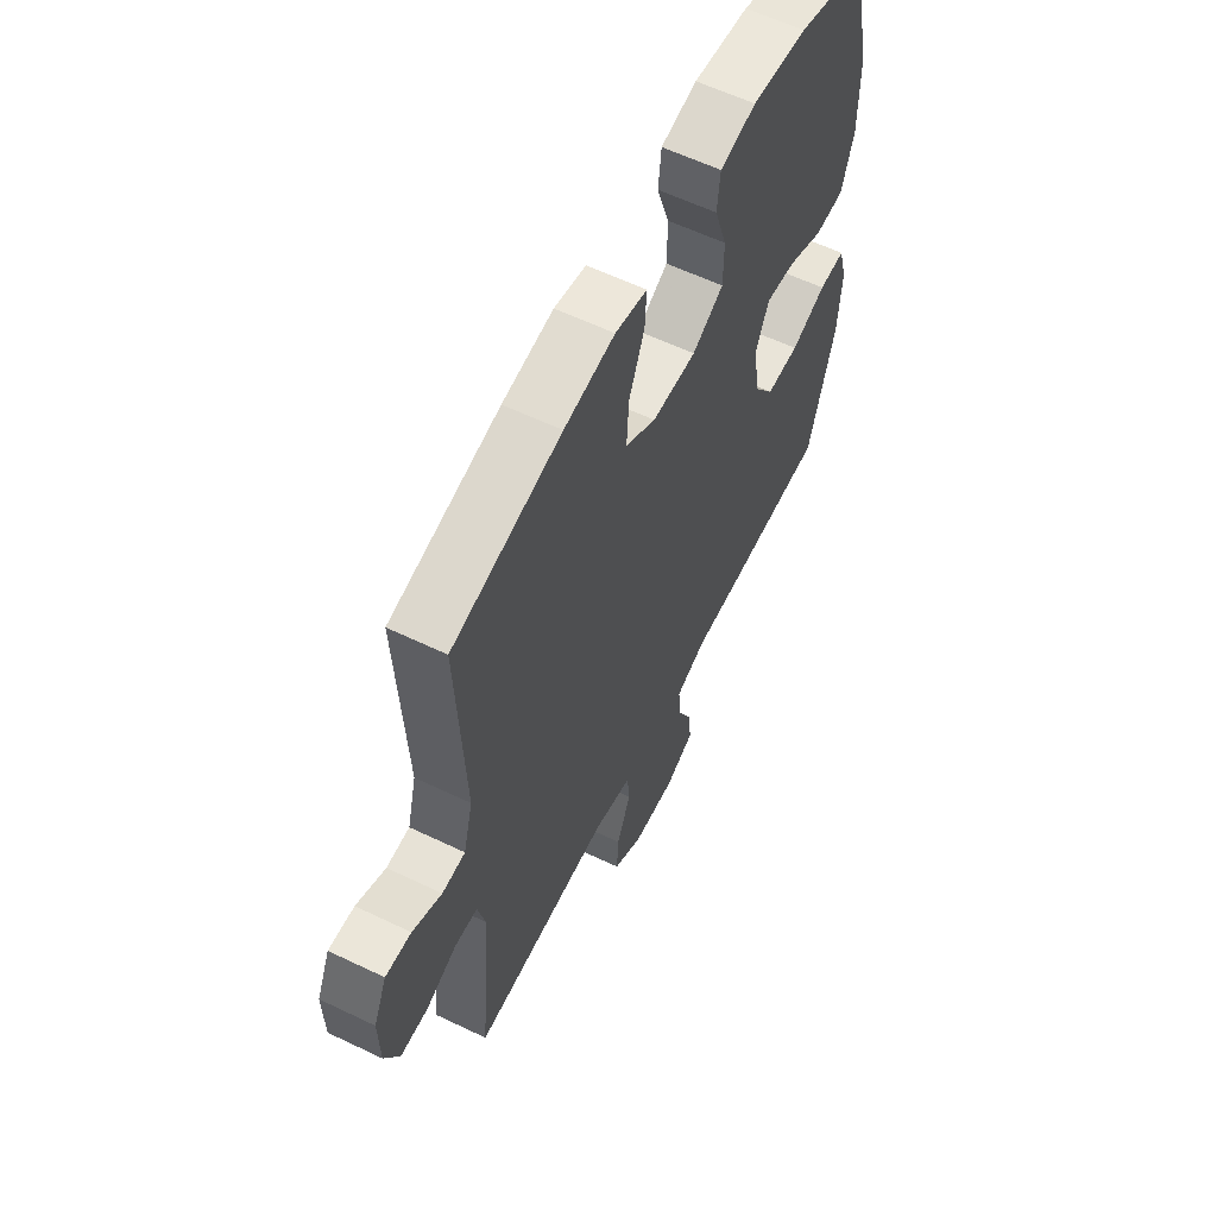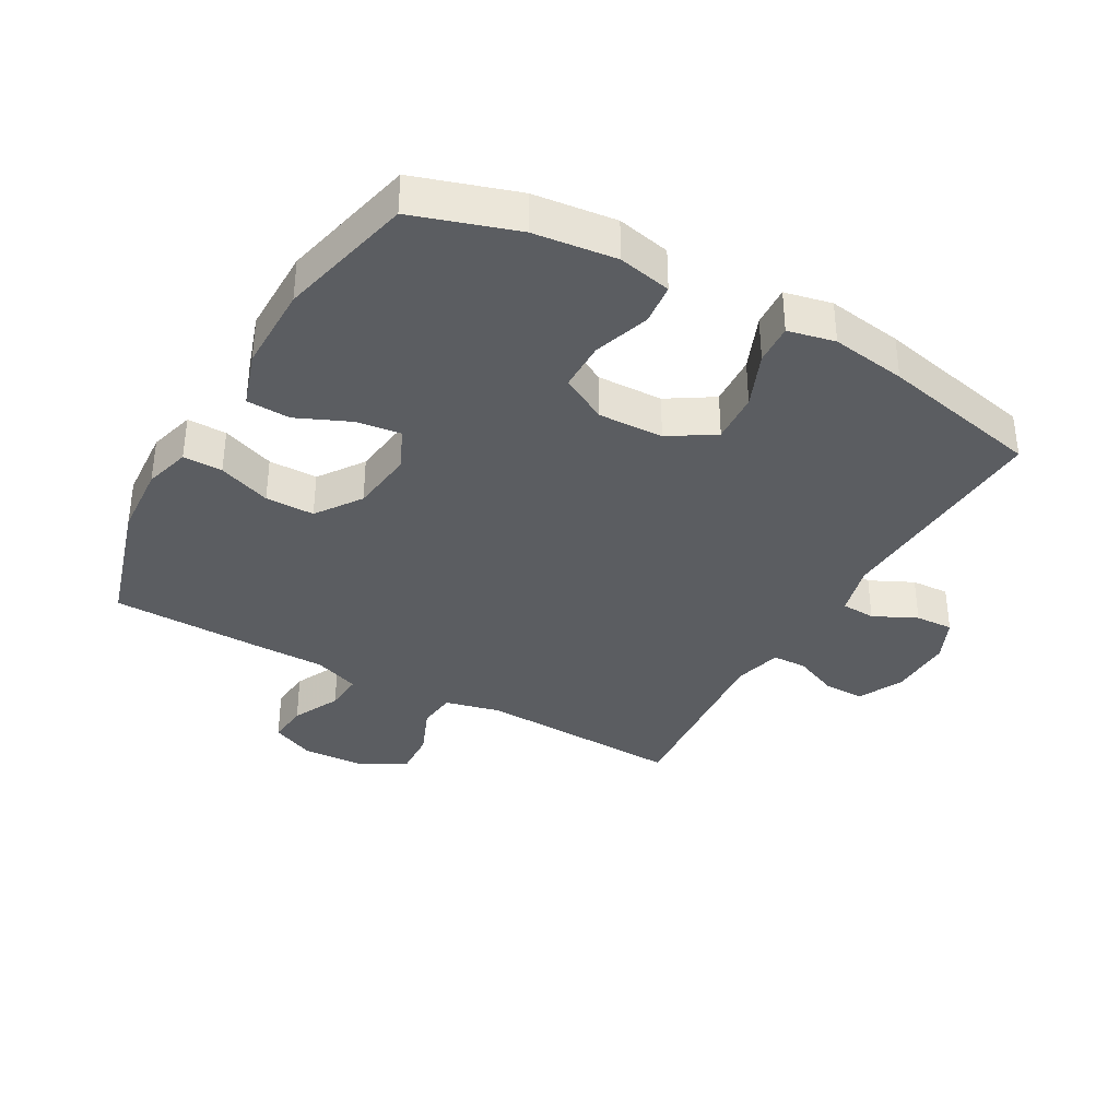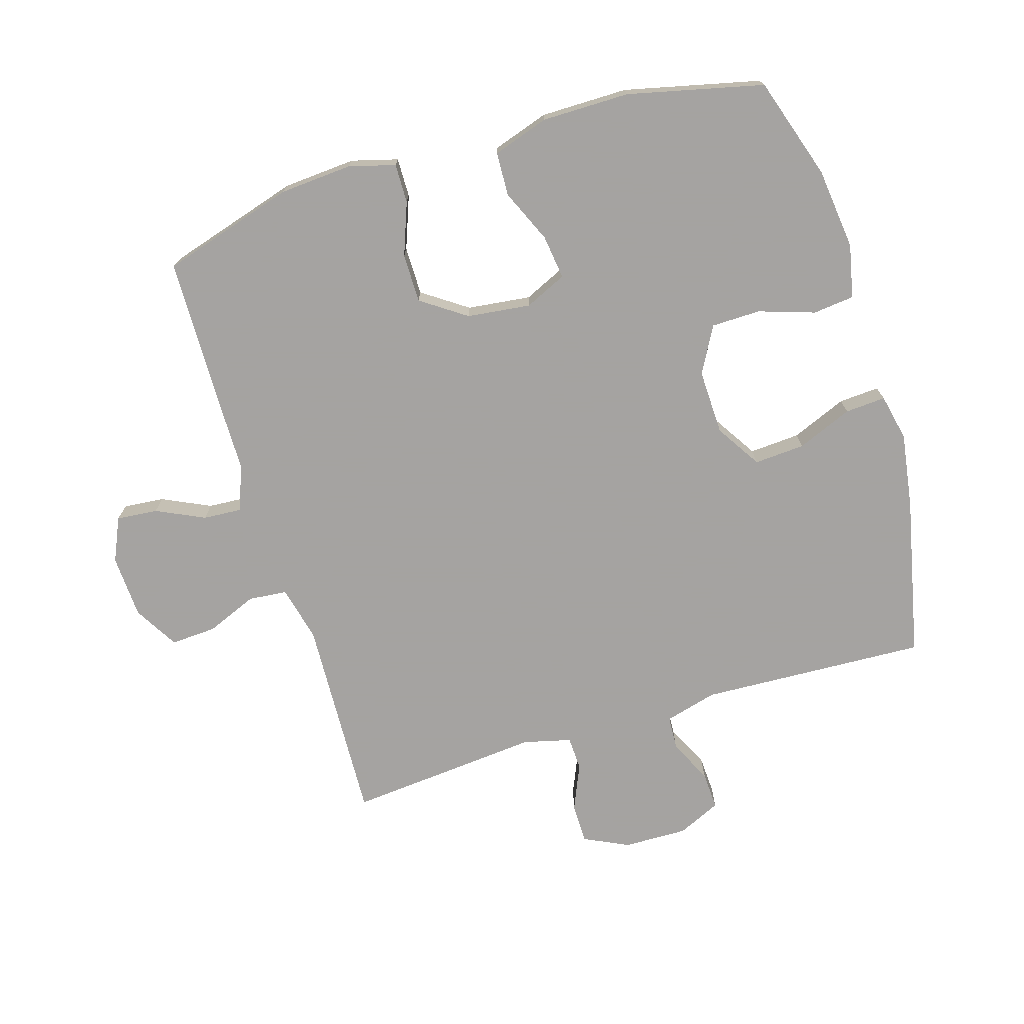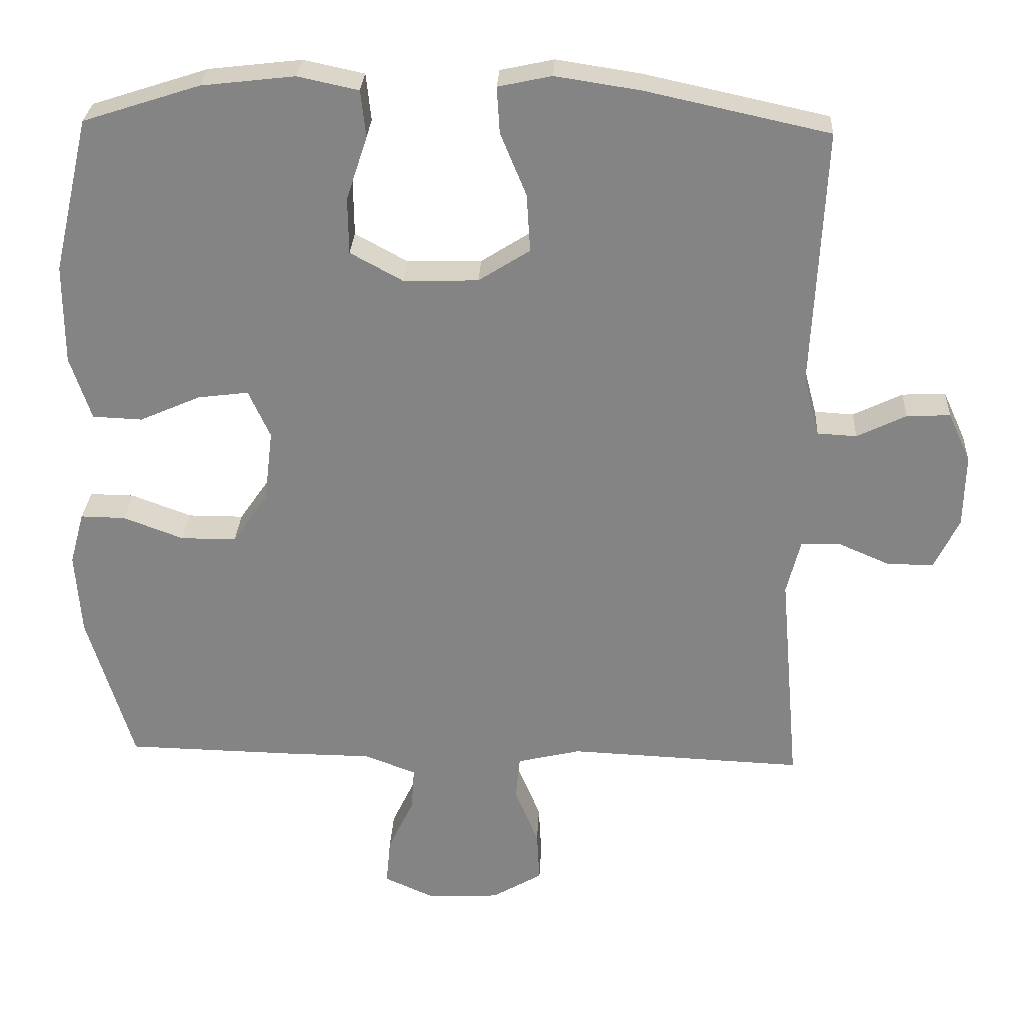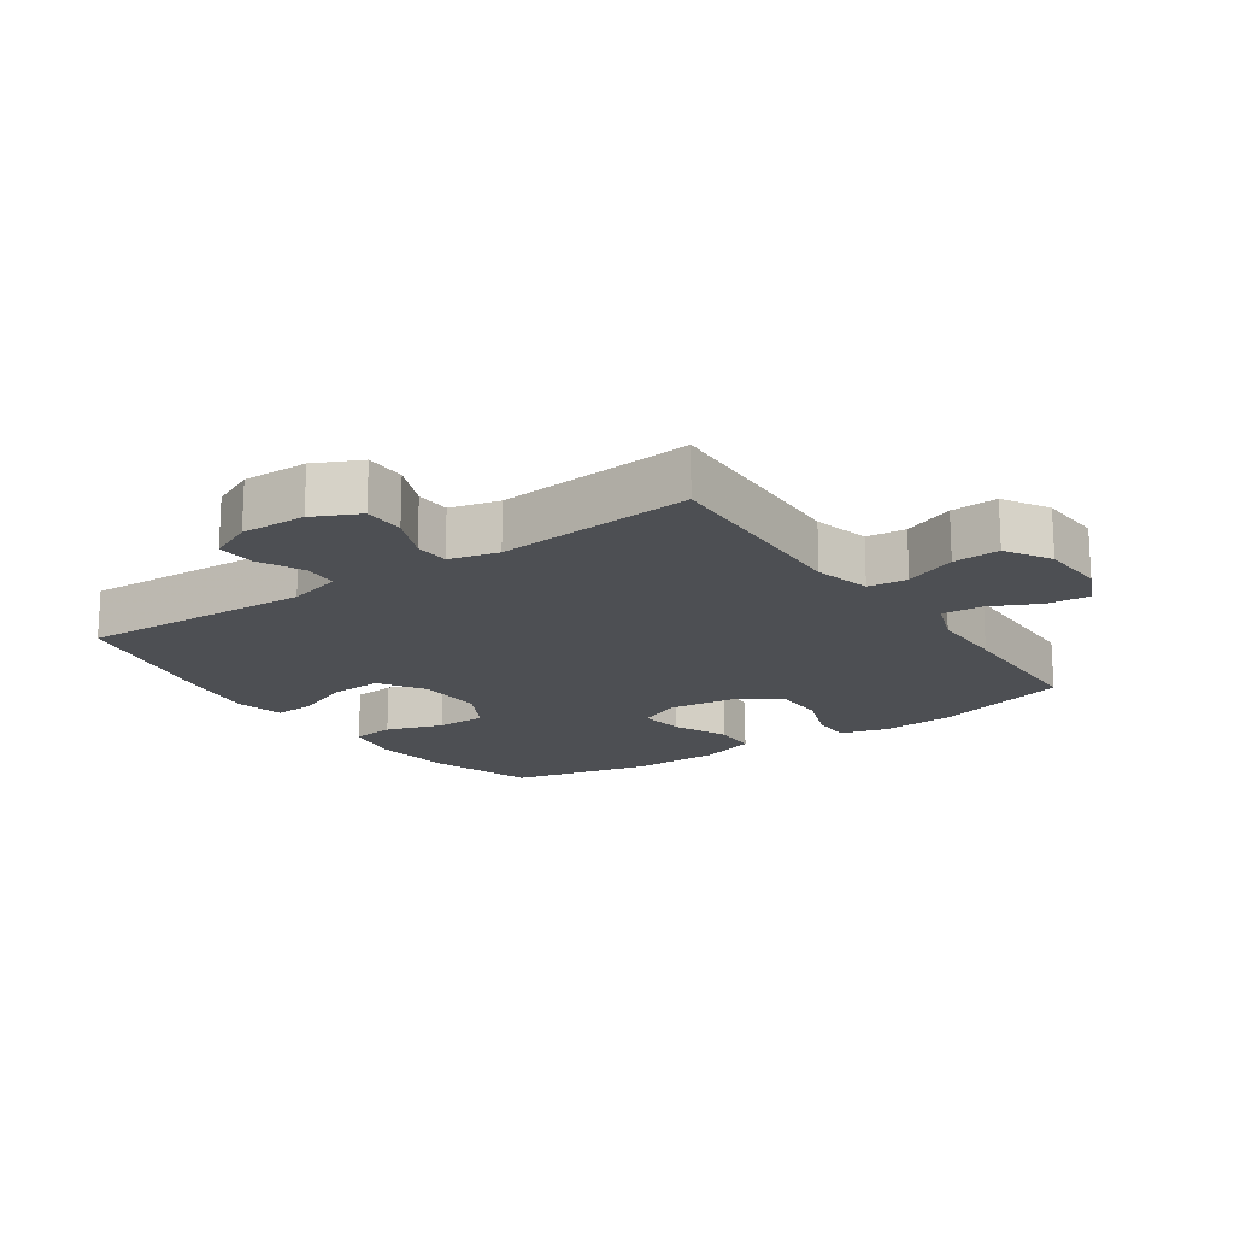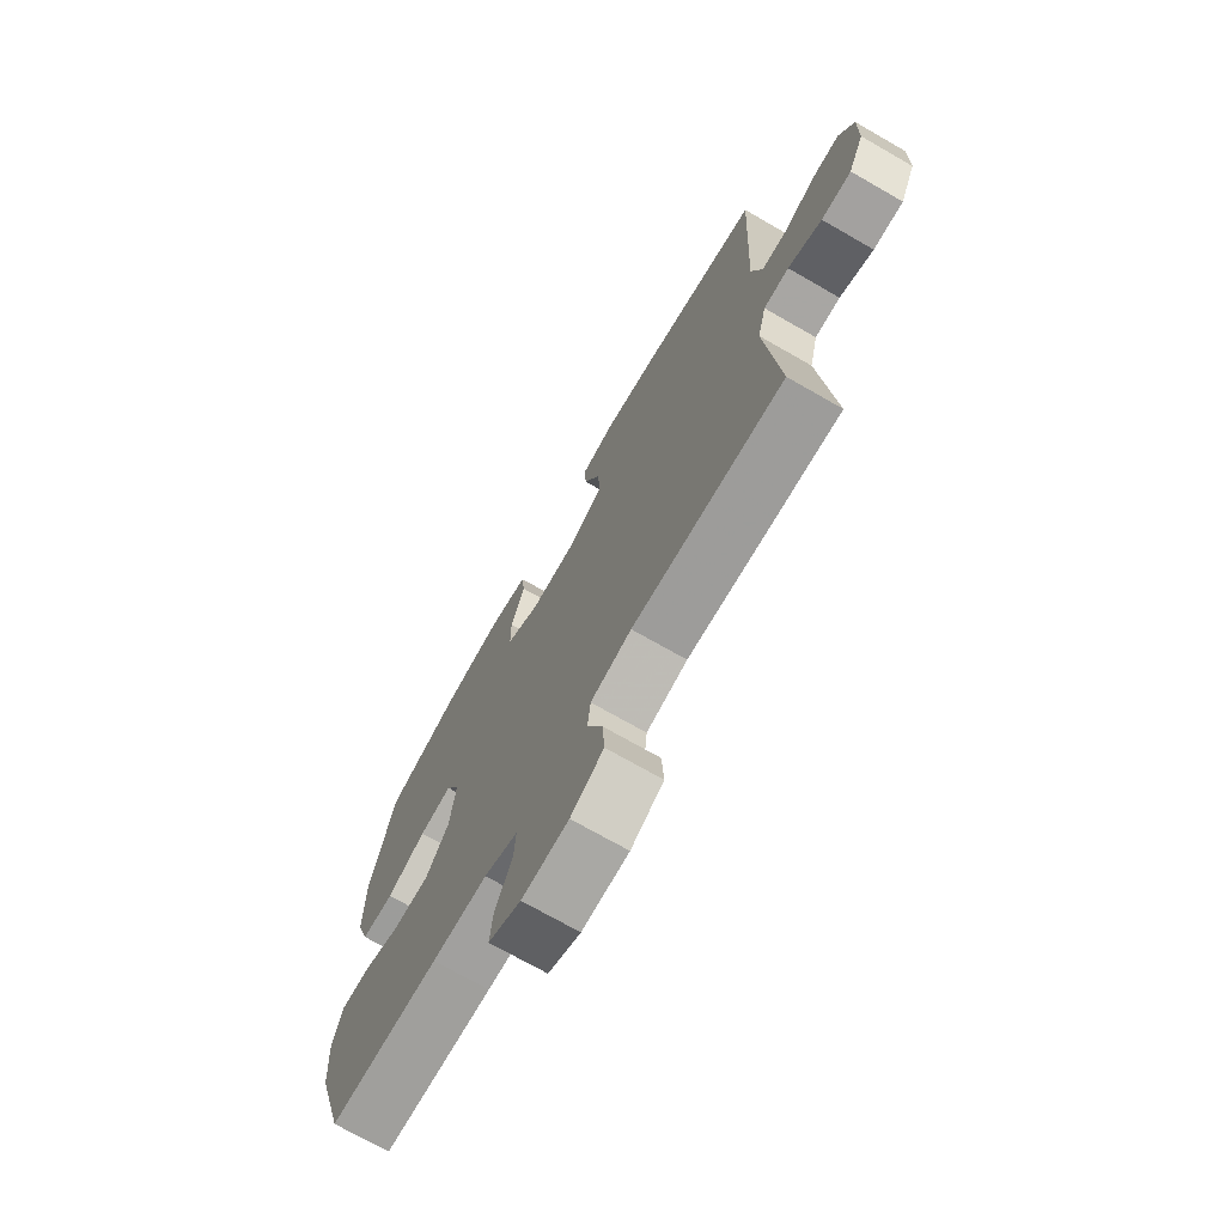
<metadata>
{"format":"obj","ext":"obj","renderer":"f3d","projection":"perspective","resolution":1024,"background":"white","views":[{"elev":59.9,"azim":116.2,"up":"+Z"},{"elev":-35.8,"azim":-29.5,"up":"+Y"},{"elev":-73.1,"azim":-73.0,"up":"+Y"},{"elev":28.2,"azim":2.9,"up":"+Z"},{"elev":-17.5,"azim":124.7,"up":"+Y"},{"elev":-72.3,"azim":60.2,"up":"+Z"}]}
</metadata>
<code>
v 0.5 0.07 0.5
v 0.483 0.07 0.142
v 0.505 0.07 0.059
v 0.559 0.07 0.056
v 0.627 0.07 0.089
v 0.687 0.07 0.092
v 0.718 0.07 0.024
v 0.716 0.07 -0.077
v 0.682 0.07 -0.148
v 0.618 0.07 -0.148
v 0.546 0.07 -0.117
v 0.492 0.07 -0.119
v 0.473 0.07 -0.195
v 0.5 0.07 -0.5
v 0.175 0.07 -0.486
v 0.087 0.07 -0.507
v 0.081 0.07 -0.568
v 0.114 0.07 -0.648
v 0.118 0.07 -0.72
v 0.048 0.07 -0.761
v -0.052 0.07 -0.766
v -0.121 0.07 -0.735
v -0.115 0.07 -0.67
v -0.079 0.07 -0.594
v -0.075 0.07 -0.533
v -0.147 0.07 -0.506
v -0.265 0.07 -0.505
v -0.5 0.07 -0.5
v -0.563 0.07 -0.29
v -0.571 0.07 -0.175
v -0.551 0.07 -0.102
v -0.489 0.07 -0.103
v -0.406 0.07 -0.134
v -0.329 0.07 -0.134
v -0.28 0.07 -0.063
v -0.268 0.07 0.037
v -0.298 0.07 0.103
v -0.368 0.07 0.094
v -0.452 0.07 0.057
v -0.521 0.07 0.06
v -0.55 0.07 0.148
v -0.55 0.07 0.286
v -0.5 0.07 0.5
v -0.339 0.07 0.552
v -0.21 0.07 0.567
v -0.126 0.07 0.549
v -0.119 0.07 0.484
v -0.148 0.07 0.396
v -0.147 0.07 0.318
v -0.074 0.07 0.278
v 0.029 0.07 0.281
v 0.1 0.07 0.326
v 0.095 0.07 0.406
v 0.059 0.07 0.493
v 0.055 0.07 0.557
v 0.129 0.07 0.573
v 0.247 0.07 0.555
v 0.5 0 0.5
v 0.483 0 0.142
v 0.505 0 0.059
v 0.559 0 0.056
v 0.627 0 0.089
v 0.687 0 0.092
v 0.718 0 0.024
v 0.716 0 -0.077
v 0.682 0 -0.148
v 0.618 0 -0.148
v 0.546 0 -0.117
v 0.492 0 -0.119
v 0.473 0 -0.195
v 0.5 0 -0.5
v 0.175 0 -0.486
v 0.087 0 -0.507
v 0.081 0 -0.568
v 0.114 0 -0.648
v 0.118 0 -0.72
v 0.048 0 -0.761
v -0.052 0 -0.766
v -0.121 0 -0.735
v -0.115 0 -0.67
v -0.079 0 -0.594
v -0.075 0 -0.533
v -0.147 0 -0.506
v -0.265 0 -0.505
v -0.5 0 -0.5
v -0.563 0 -0.29
v -0.571 0 -0.175
v -0.551 0 -0.102
v -0.489 0 -0.103
v -0.406 0 -0.134
v -0.329 0 -0.134
v -0.28 0 -0.063
v -0.268 0 0.037
v -0.298 0 0.103
v -0.368 0 0.094
v -0.452 0 0.057
v -0.521 0 0.06
v -0.55 0 0.148
v -0.55 0 0.286
v -0.5 0 0.5
v -0.339 0 0.552
v -0.21 0 0.567
v -0.126 0 0.549
v -0.119 0 0.484
v -0.148 0 0.396
v -0.147 0 0.318
v -0.074 0 0.278
v 0.029 0 0.281
v 0.1 0 0.326
v 0.095 0 0.406
v 0.059 0 0.493
v 0.055 0 0.557
v 0.129 0 0.573
v 0.247 0 0.555
f 56 57 1 2
f 53 54 55 56
f 52 53 56 2
f 51 52 2 3
f 50 51 3
f 45 46 47 48
f 45 48 49
f 44 45 49
f 43 44 49
f 42 43 49 50
f 38 39 40 41
f 37 38 41 42
f 30 31 32 33
f 30 33 34
f 29 30 34
f 26 27 28 29
f 25 26 29 34
f 21 22 23 24
f 21 24 25
f 20 21 25
f 17 18 19 20
f 16 17 20 25
f 15 16 25 34
f 13 14 15 34
f 8 9 10 11
f 8 11 12
f 7 8 12
f 4 5 6 7
f 3 4 7 12
f 37 42 50 3
f 12 13 34 35
f 12 35 36
f 3 12 36 37
f 59 58 114 113
f 113 112 111 110
f 59 113 110 109
f 60 59 109 108
f 60 108 107
f 105 104 103 102
f 106 105 102
f 106 102 101
f 106 101 100
f 107 106 100 99
f 98 97 96 95
f 99 98 95 94
f 90 89 88 87
f 91 90 87
f 91 87 86
f 86 85 84 83
f 91 86 83 82
f 81 80 79 78
f 82 81 78
f 82 78 77
f 77 76 75 74
f 82 77 74 73
f 91 82 73 72
f 91 72 71 70
f 68 67 66 65
f 69 68 65
f 69 65 64
f 64 63 62 61
f 69 64 61 60
f 60 107 99 94
f 92 91 70 69
f 93 92 69
f 94 93 69 60
f 1 58 59 2
f 2 59 60 3
f 3 60 61 4
f 4 61 62 5
f 5 62 63 6
f 6 63 64 7
f 7 64 65 8
f 8 65 66 9
f 9 66 67 10
f 10 67 68 11
f 11 68 69 12
f 12 69 70 13
f 13 70 71 14
f 14 71 72 15
f 15 72 73 16
f 16 73 74 17
f 17 74 75 18
f 18 75 76 19
f 19 76 77 20
f 20 77 78 21
f 21 78 79 22
f 22 79 80 23
f 23 80 81 24
f 24 81 82 25
f 25 82 83 26
f 26 83 84 27
f 27 84 85 28
f 28 85 86 29
f 29 86 87 30
f 30 87 88 31
f 31 88 89 32
f 32 89 90 33
f 33 90 91 34
f 34 91 92 35
f 35 92 93 36
f 36 93 94 37
f 37 94 95 38
f 38 95 96 39
f 39 96 97 40
f 40 97 98 41
f 41 98 99 42
f 42 99 100 43
f 43 100 101 44
f 44 101 102 45
f 45 102 103 46
f 46 103 104 47
f 47 104 105 48
f 48 105 106 49
f 49 106 107 50
f 50 107 108 51
f 51 108 109 52
f 52 109 110 53
f 53 110 111 54
f 54 111 112 55
f 55 112 113 56
f 56 113 114 57
f 57 114 58 1

</code>
